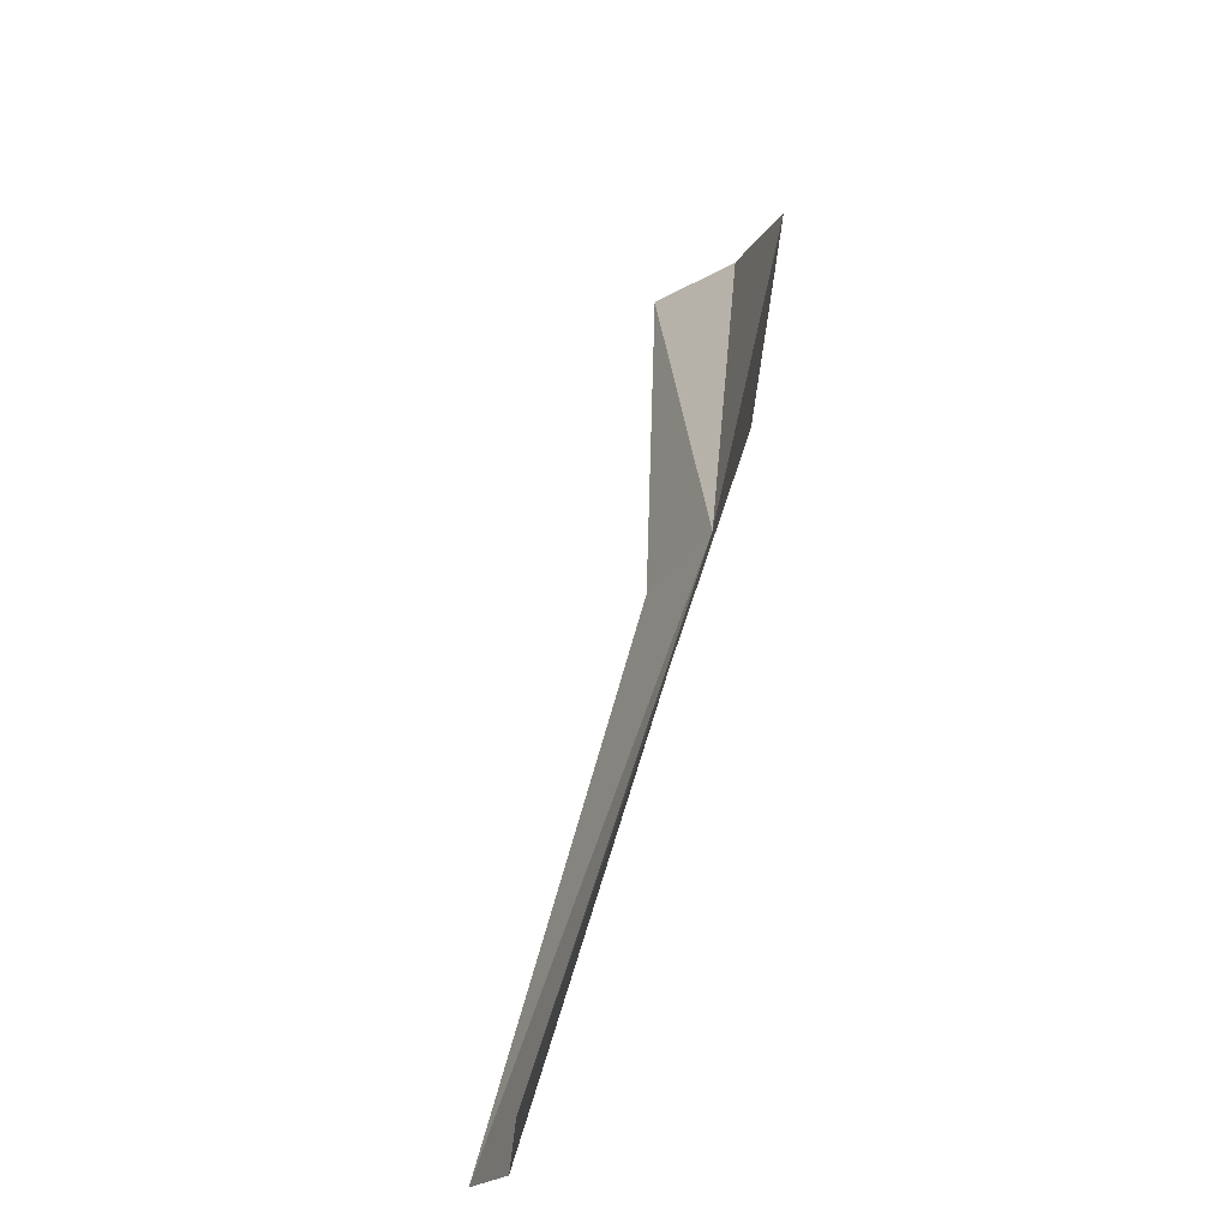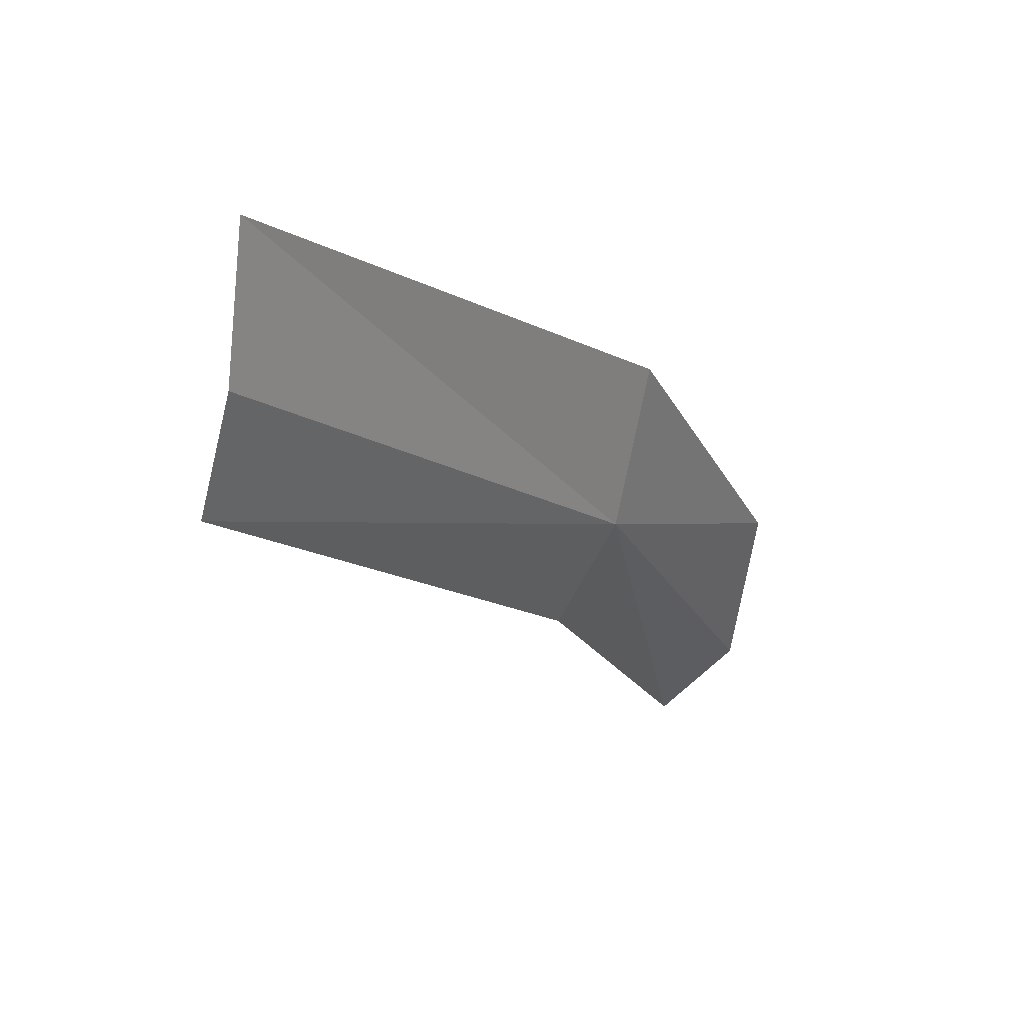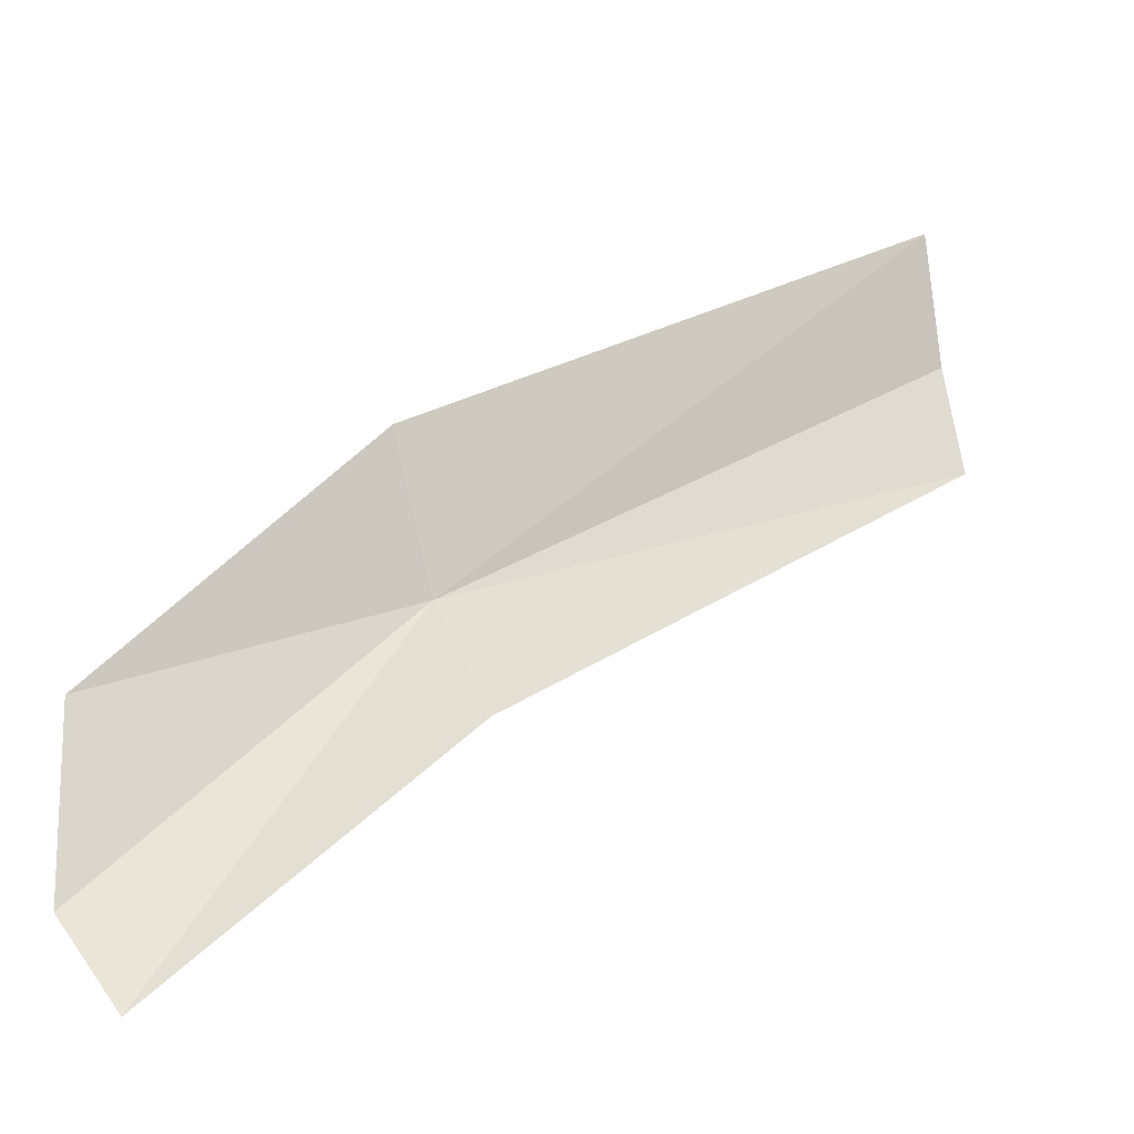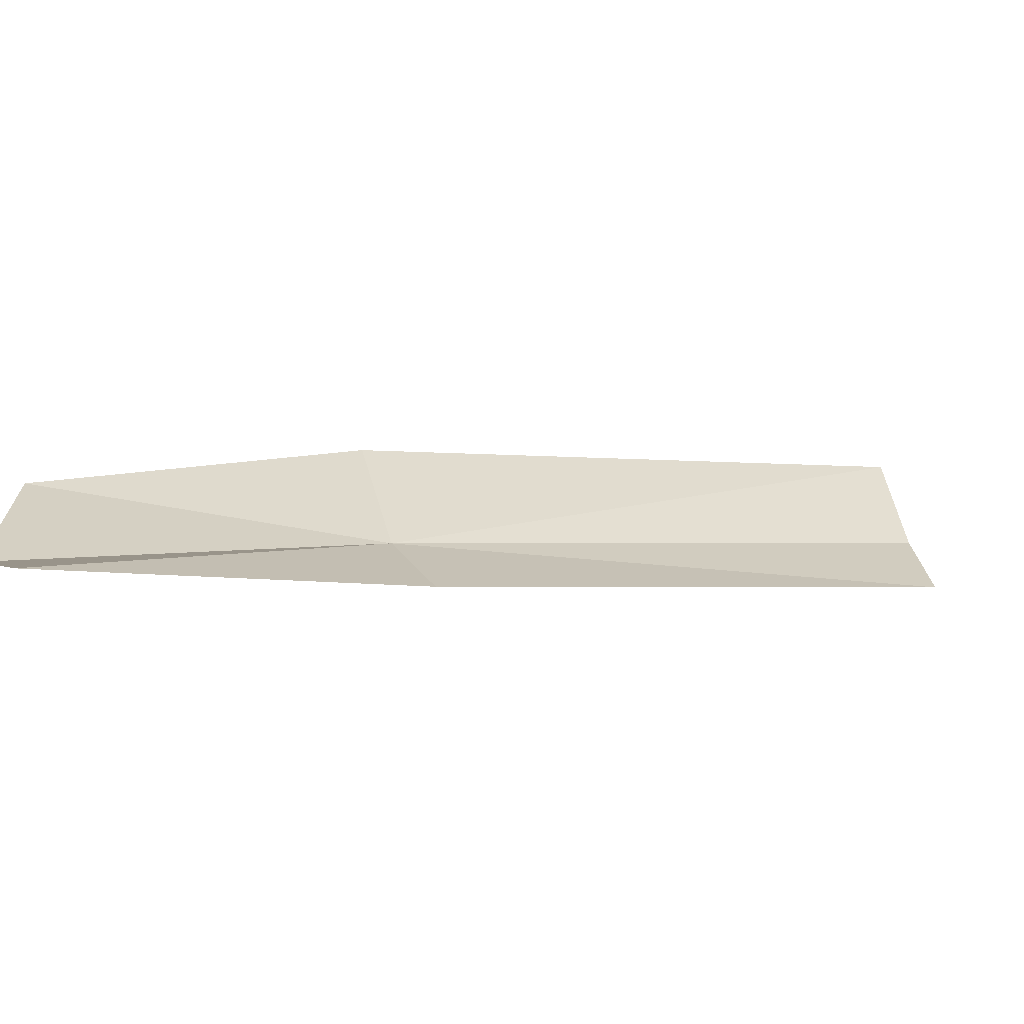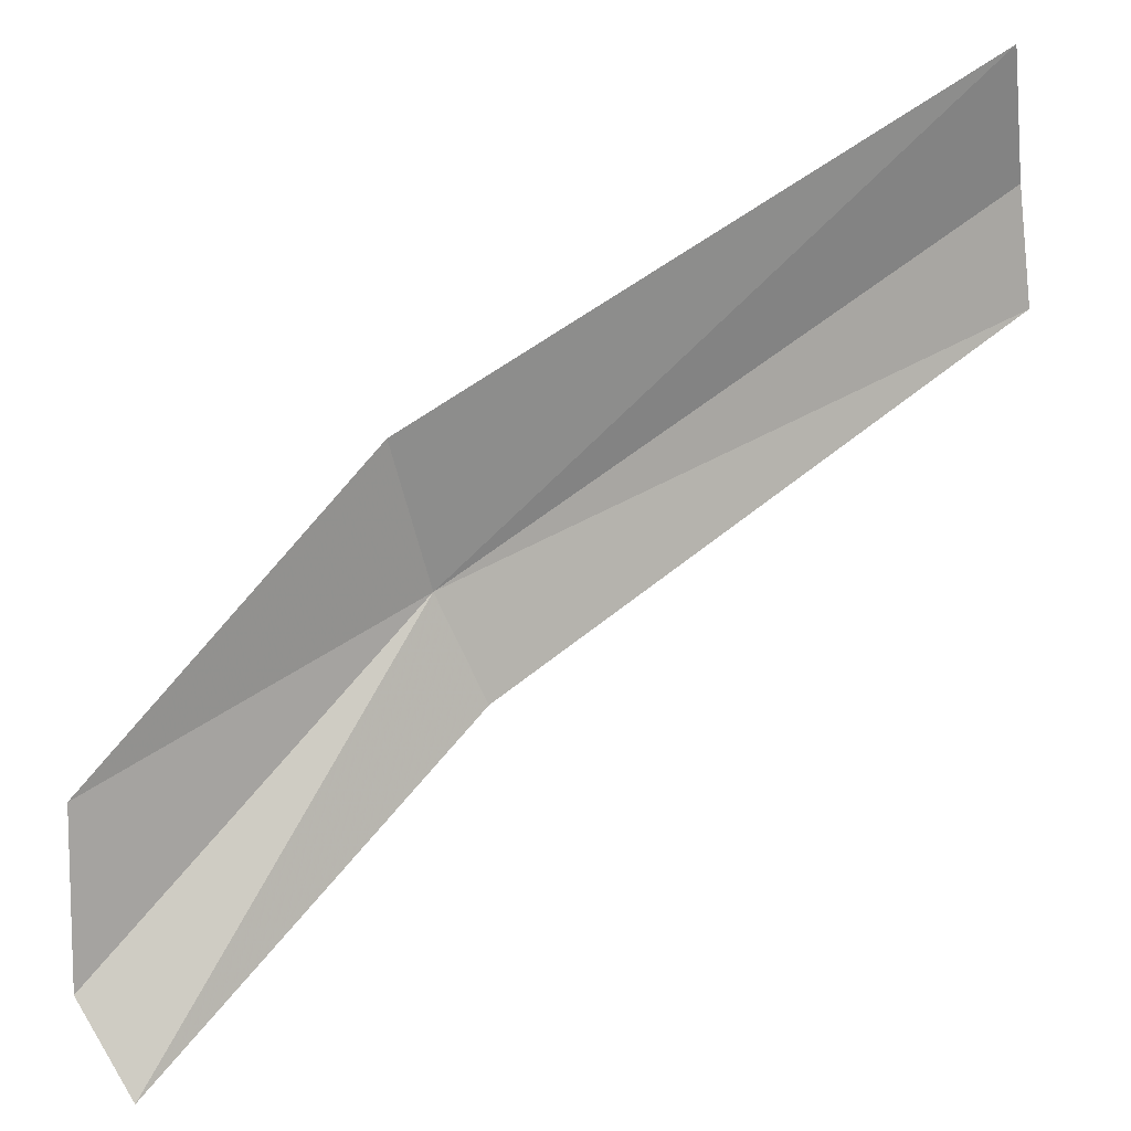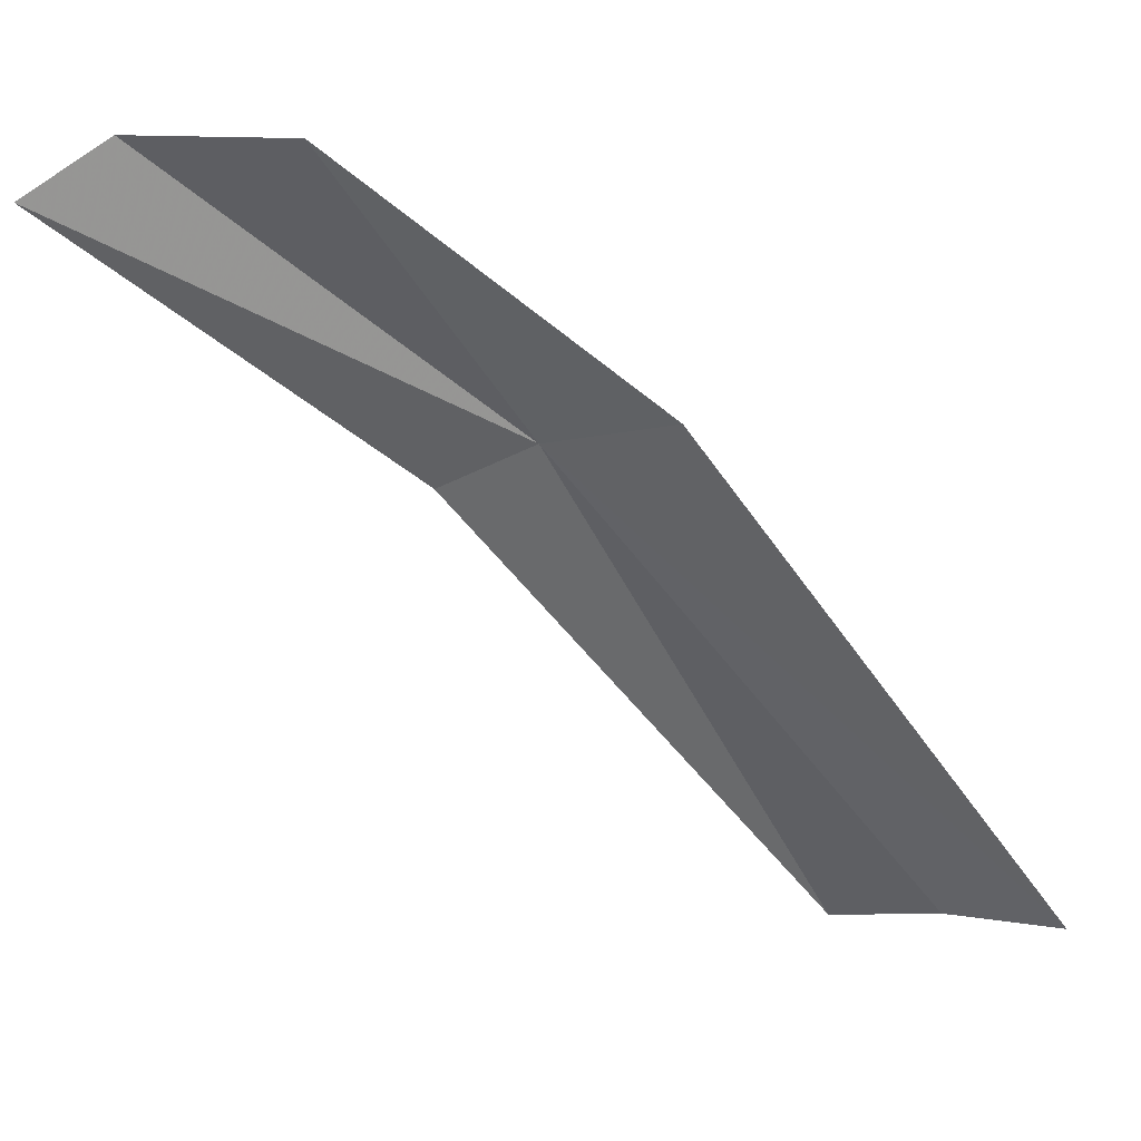
<metadata>
{"format":"obj","ext":"obj","renderer":"f3d","projection":"perspective","resolution":1024,"background":"white","views":[{"elev":69.8,"azim":-133.0,"up":"+Y"},{"elev":17.6,"azim":-115.2,"up":"+Y"},{"elev":-6.8,"azim":87.6,"up":"+Y"},{"elev":-51.1,"azim":100.2,"up":"+Y"},{"elev":32.3,"azim":95.4,"up":"+Y"},{"elev":14.5,"azim":123.9,"up":"+Z"}]}
</metadata>
<code>
v -0.3245 -0.1112 0.2866
v -0.2991 -0.1233 0.3221
v -0.3244 -0.09214 0.291
v -0.2928 -0.1443 0.3218
v -0.36 -0.09169 0.2222
v -0.3215 -0.1238 0.2803
v -0.3637 -0.07789 0.2243
v -0.2868 -0.1538 0.3146
v -0.3633 -0.06113 0.2262
f 1 4 2
f 1 5 6
f 1 7 5
f 1 8 4
f 1 6 8
f 1 9 7
f 1 2 3
f 1 3 9

</code>
